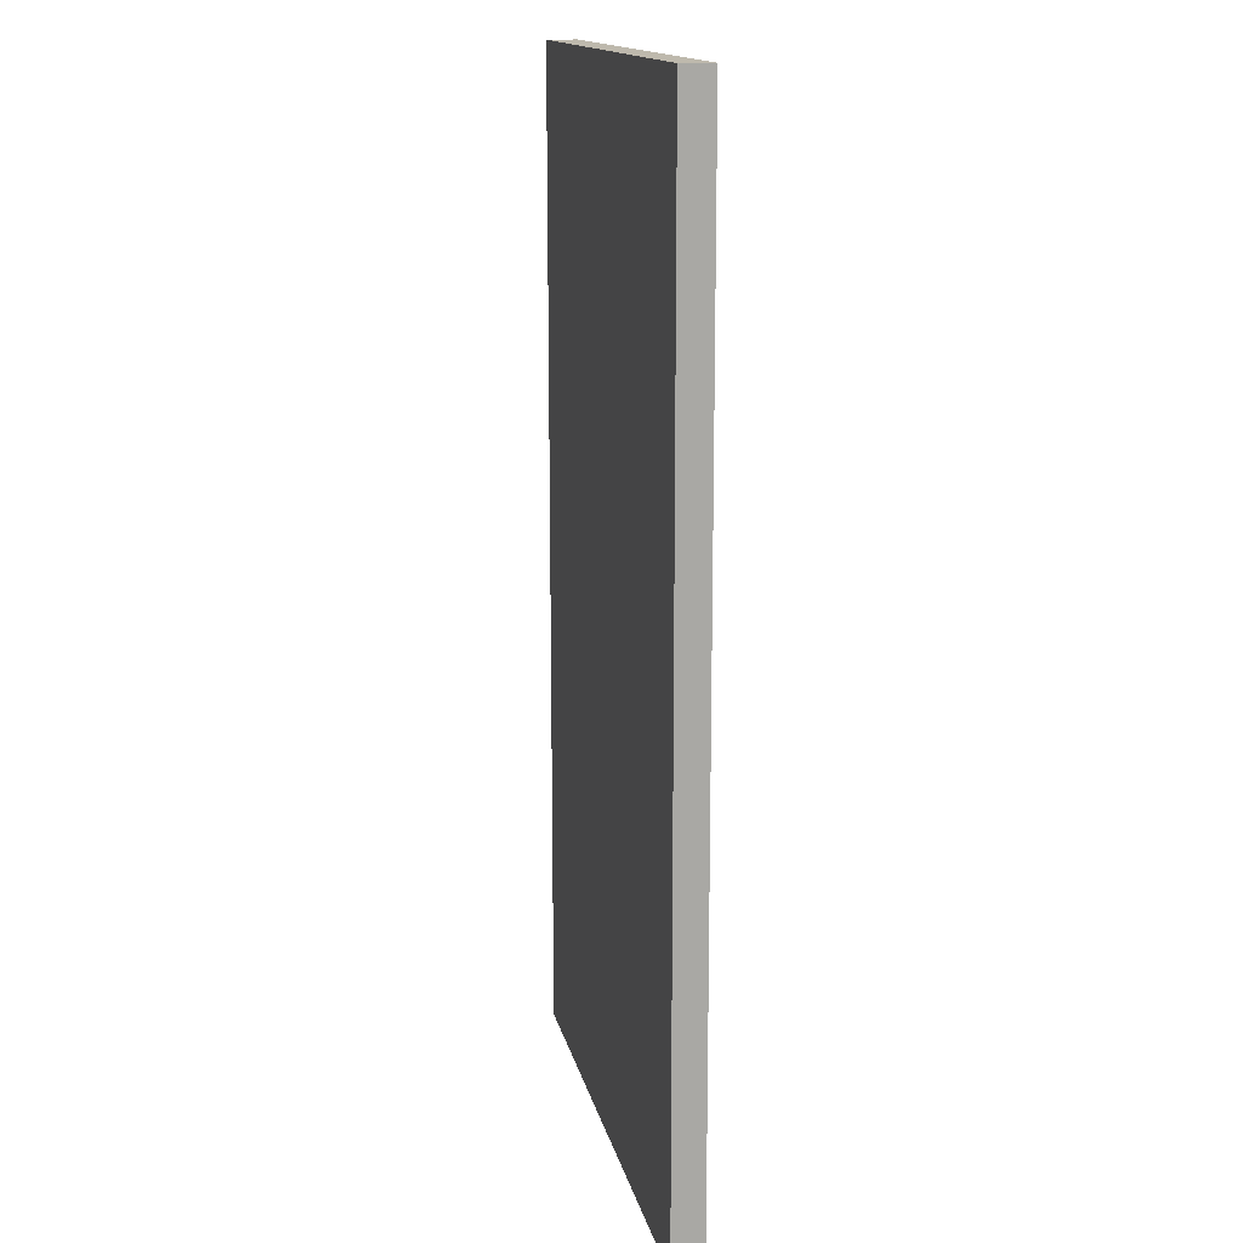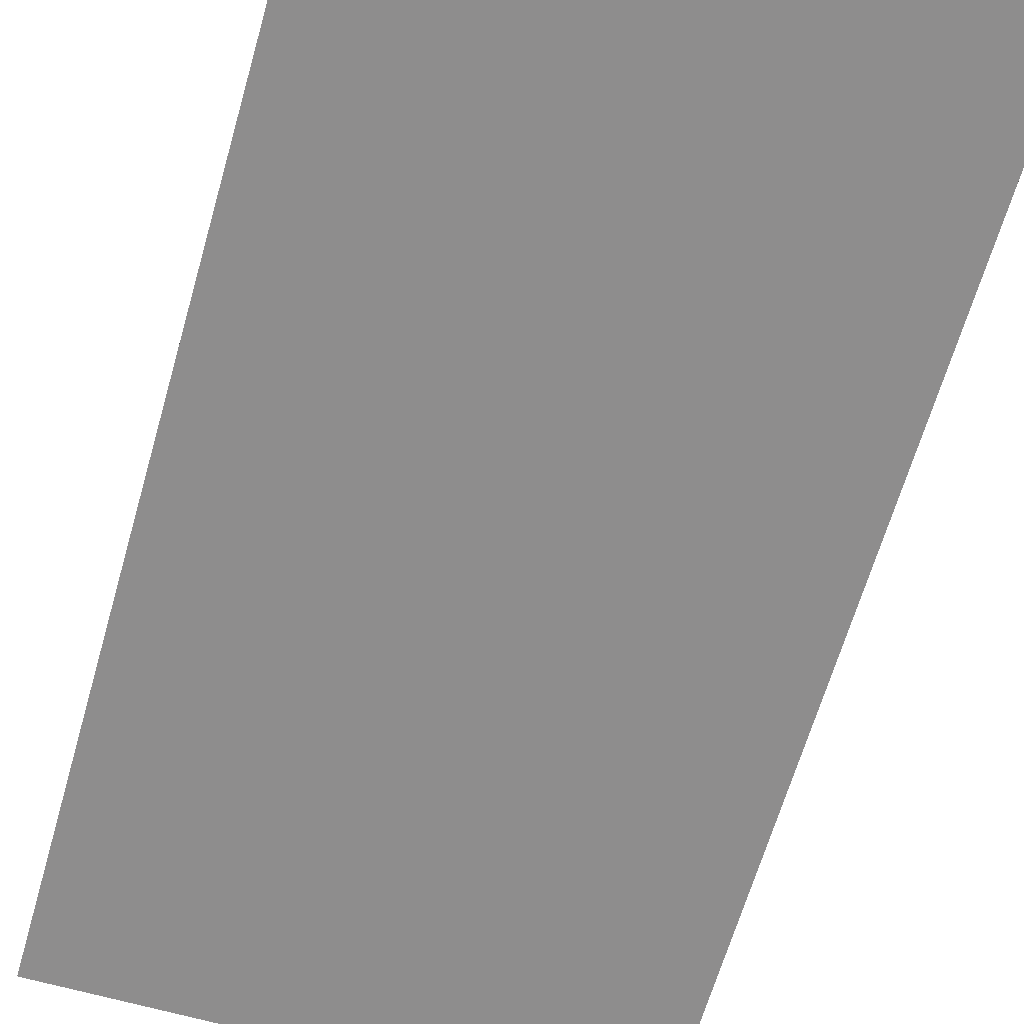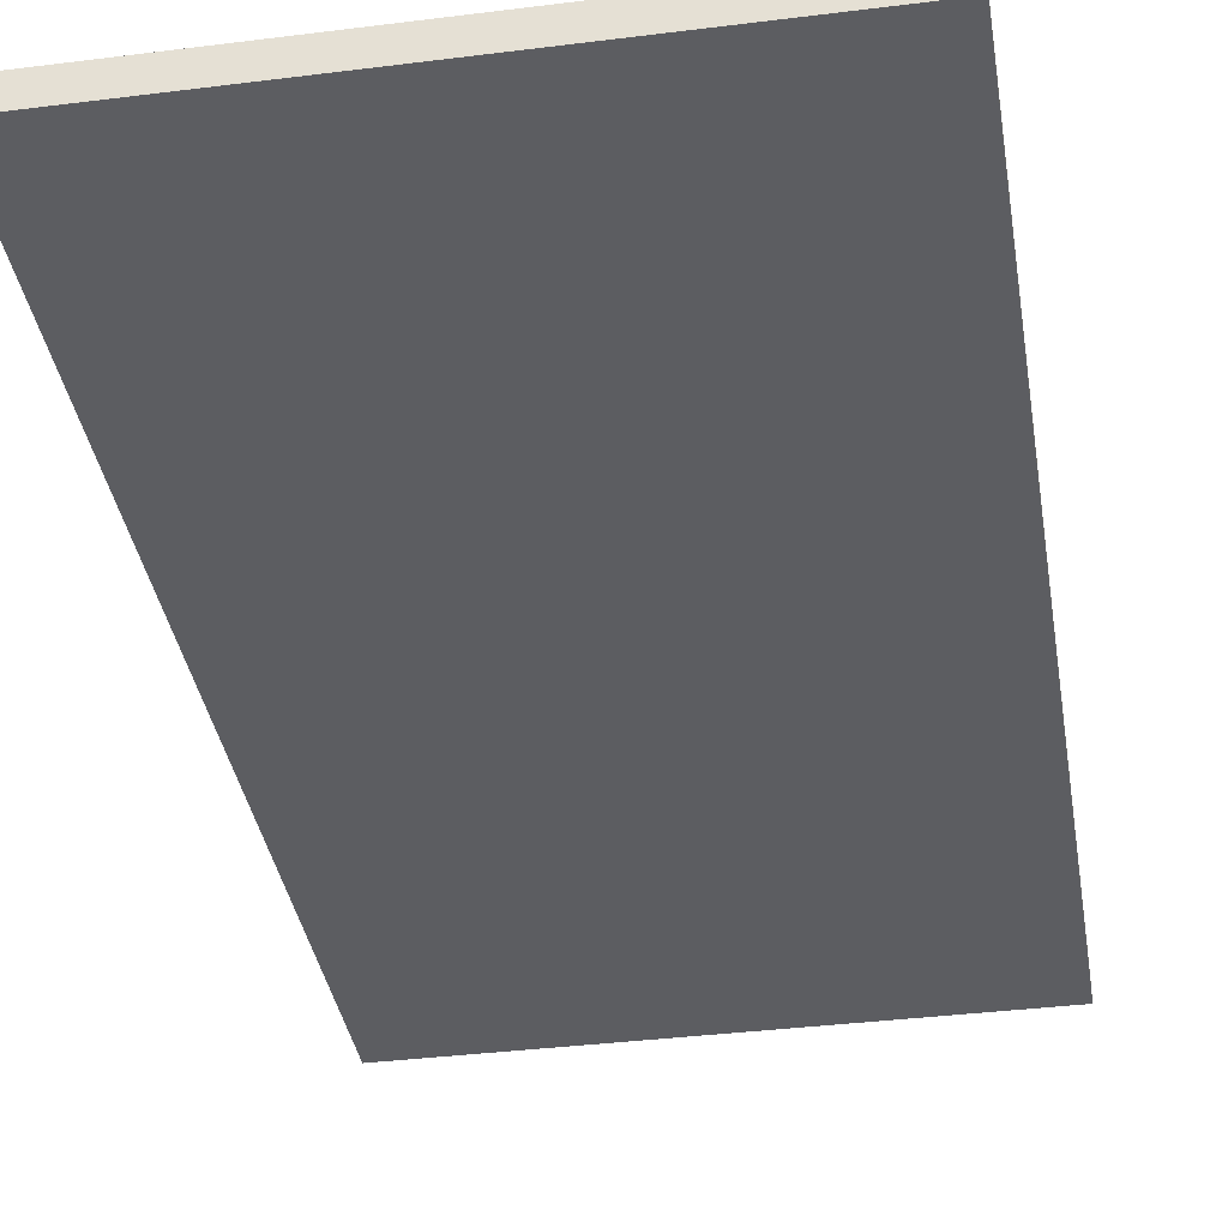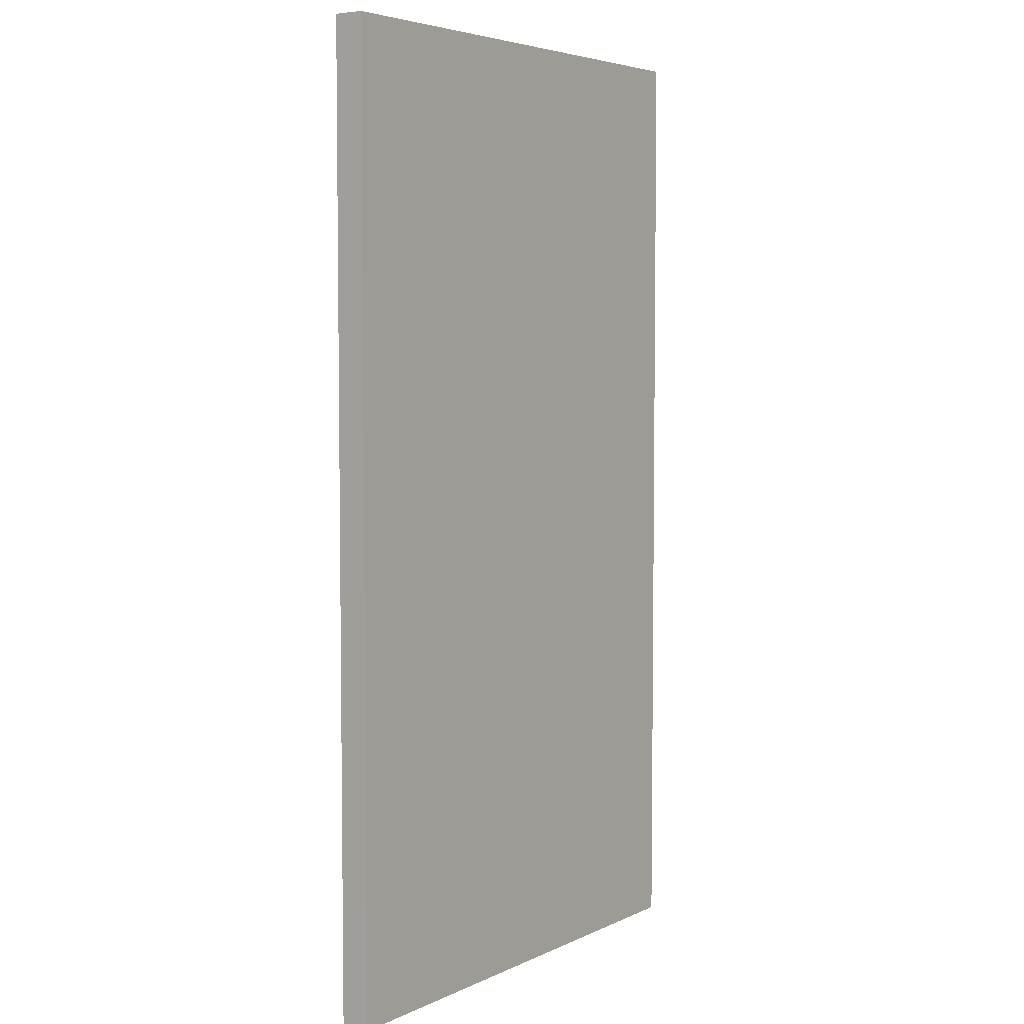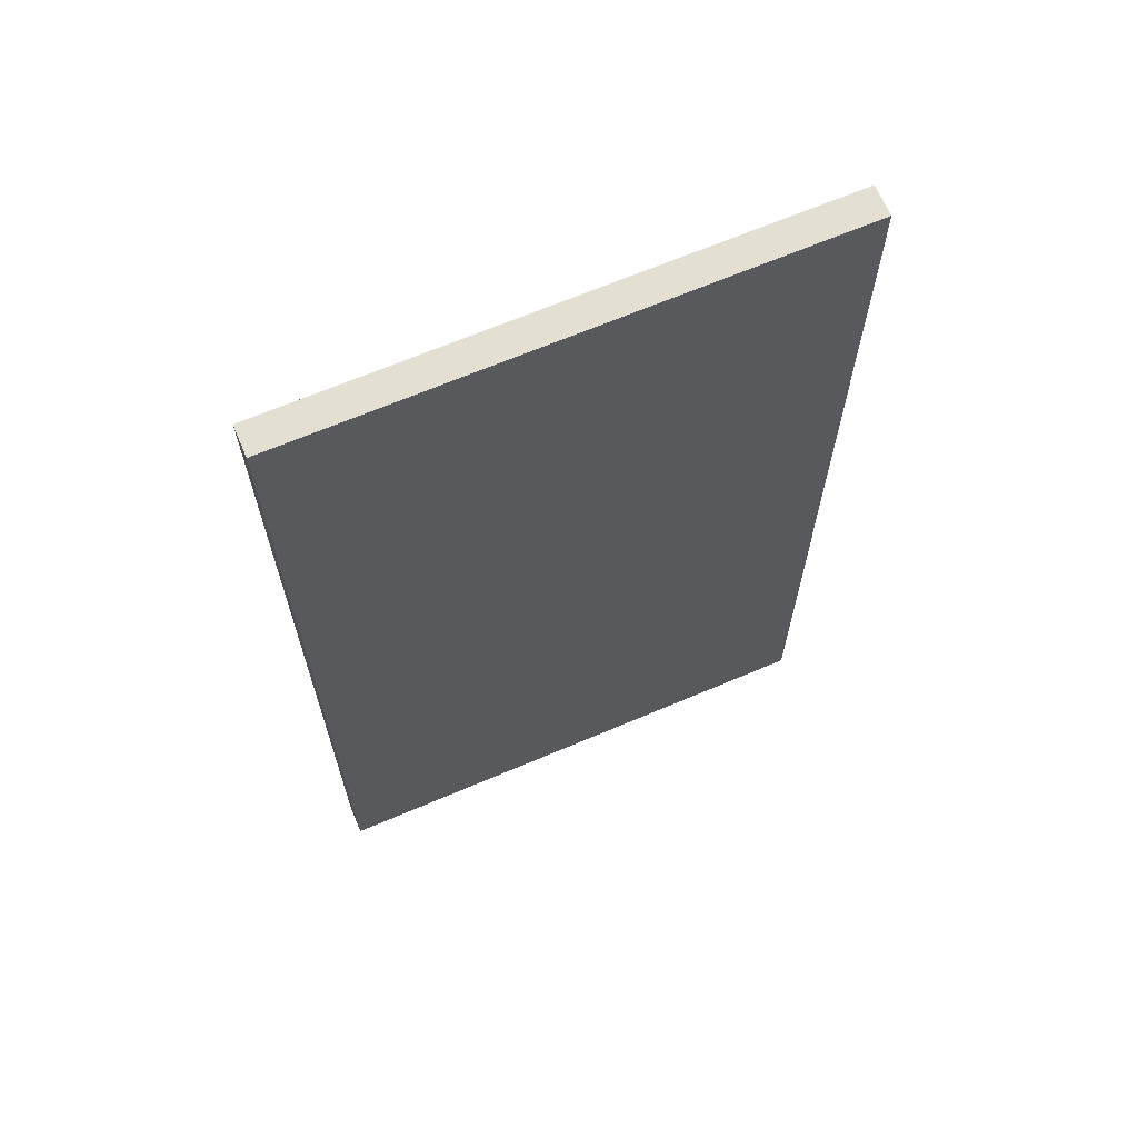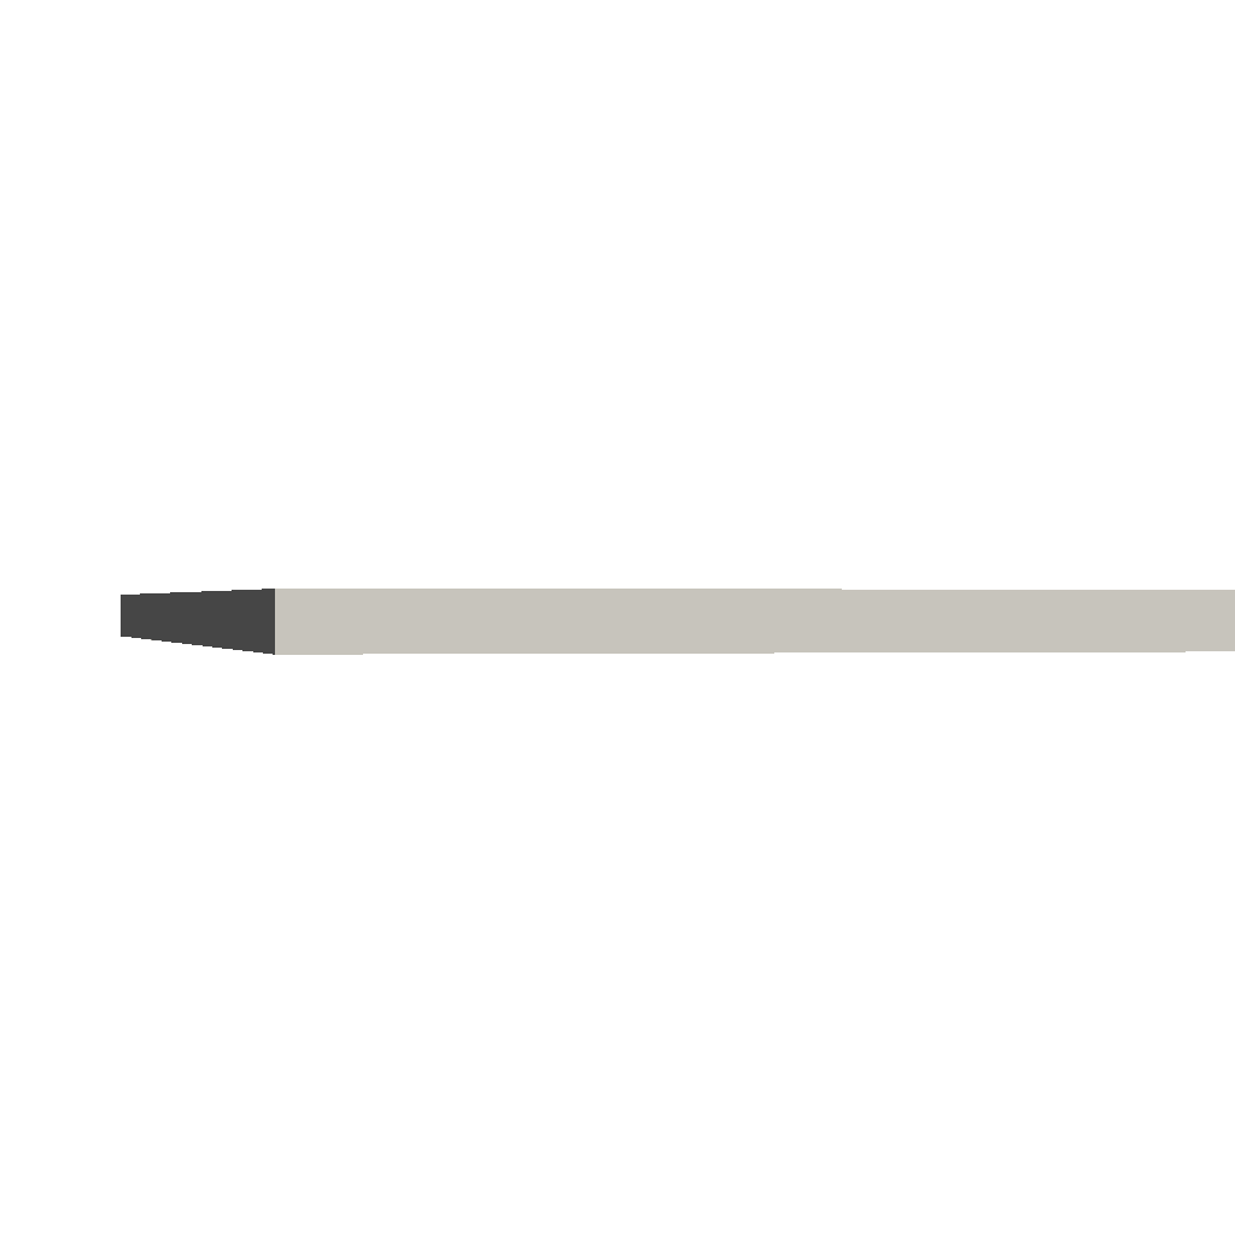
<metadata>
{"format":"obj","ext":"obj","renderer":"f3d","projection":"perspective","resolution":1024,"background":"white","views":[{"elev":15.2,"azim":-102.0,"up":"+Y"},{"elev":-64.7,"azim":-16.0,"up":"+Z"},{"elev":-36.9,"azim":9.2,"up":"+Z"},{"elev":4.9,"azim":125.4,"up":"+Y"},{"elev":67.1,"azim":-23.1,"up":"+Y"},{"elev":0.2,"azim":-12.1,"up":"+Z"}]}
</metadata>
<code>
o Countertop_Left_Cube.068
v -0.3659 -1.2 -0.037
v -0.3659 -1.2 -0
v -0.3659 -0 -0.037
v -0.3659 -0 -0
v 0.2841 -1.2 -0.037
v 0.2841 -1.2 -0
v 0.2841 -0 -0.037
v 0.2841 -0 -0
f 2 4 3 1
f 4 8 7 3
f 8 6 5 7
f 6 2 1 5
f 1 3 7 5
f 6 8 4 2

</code>
